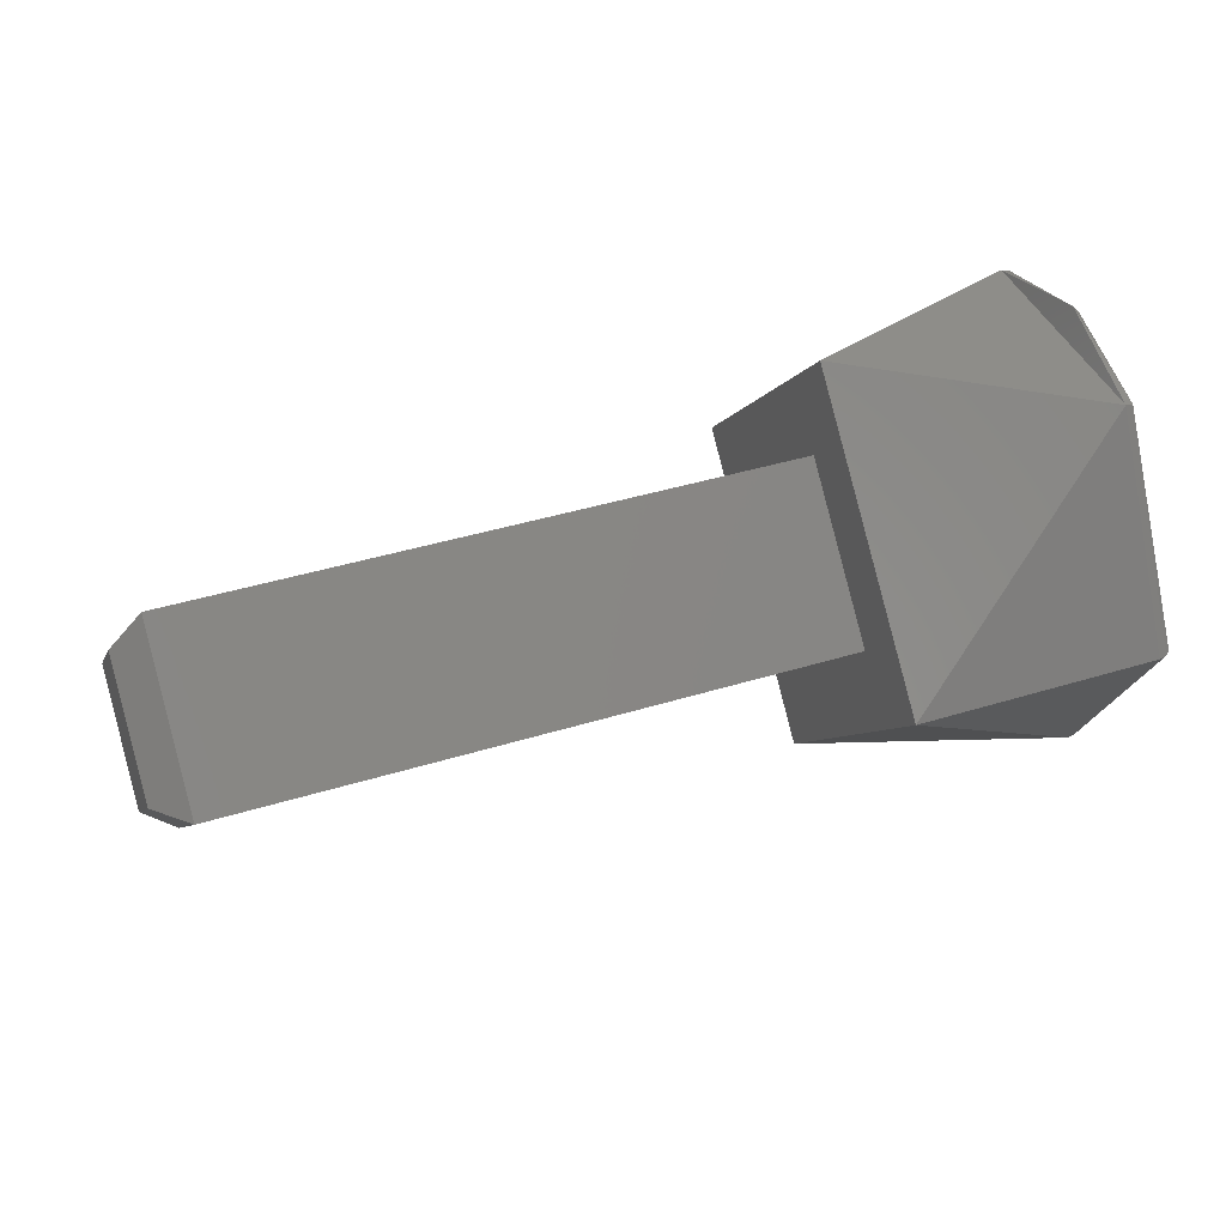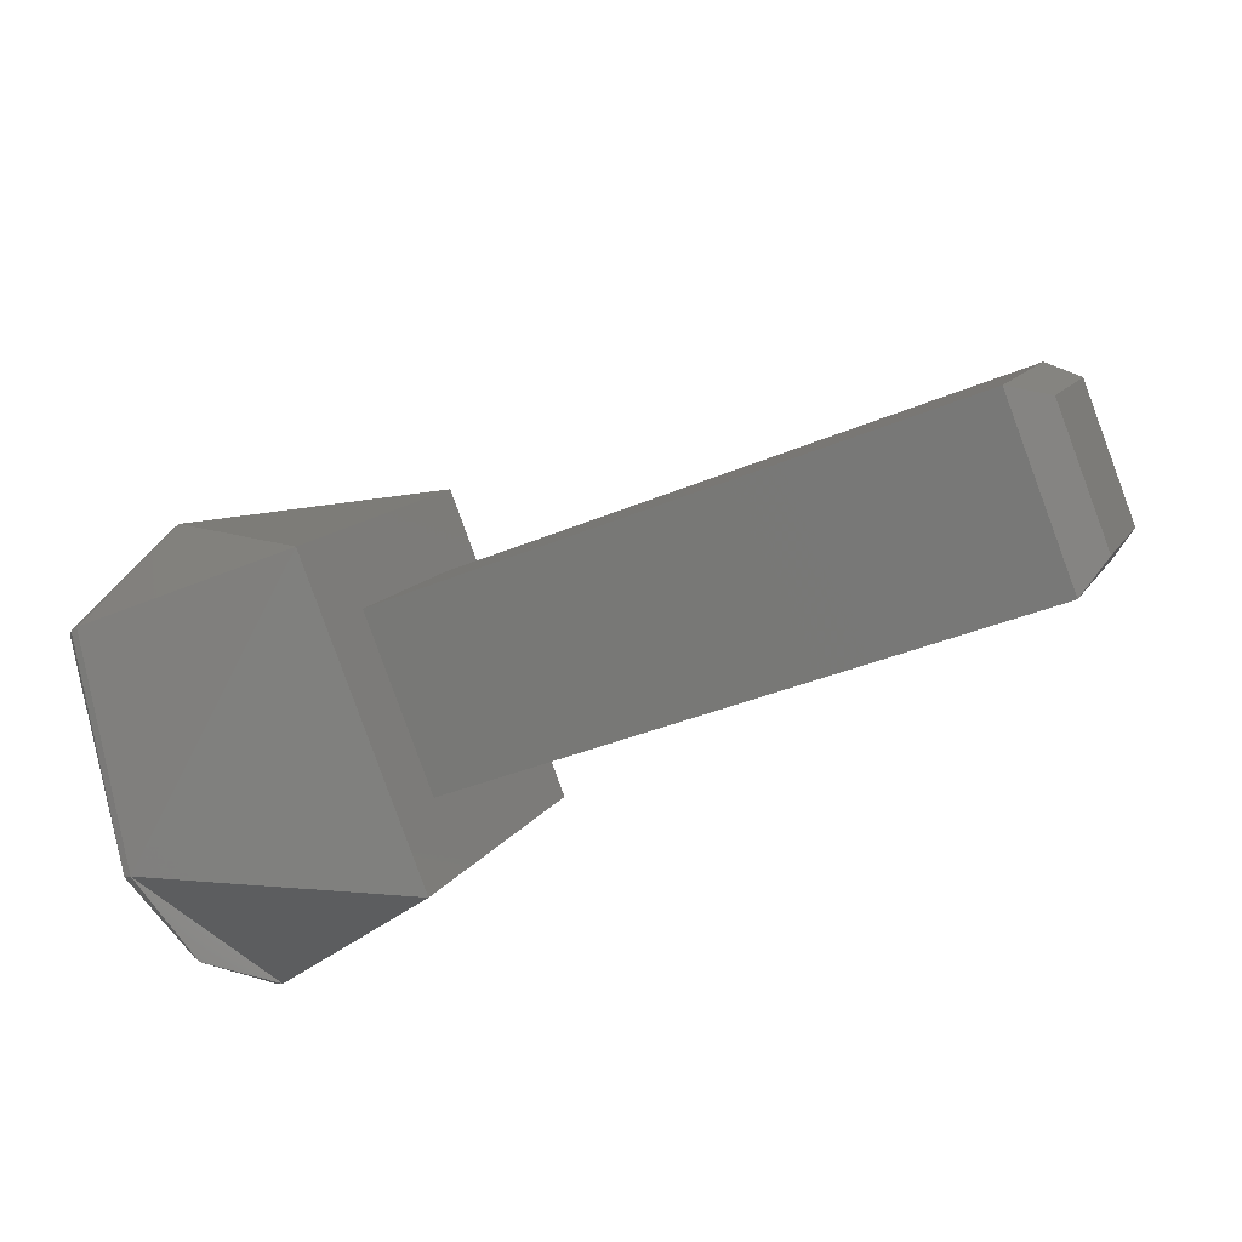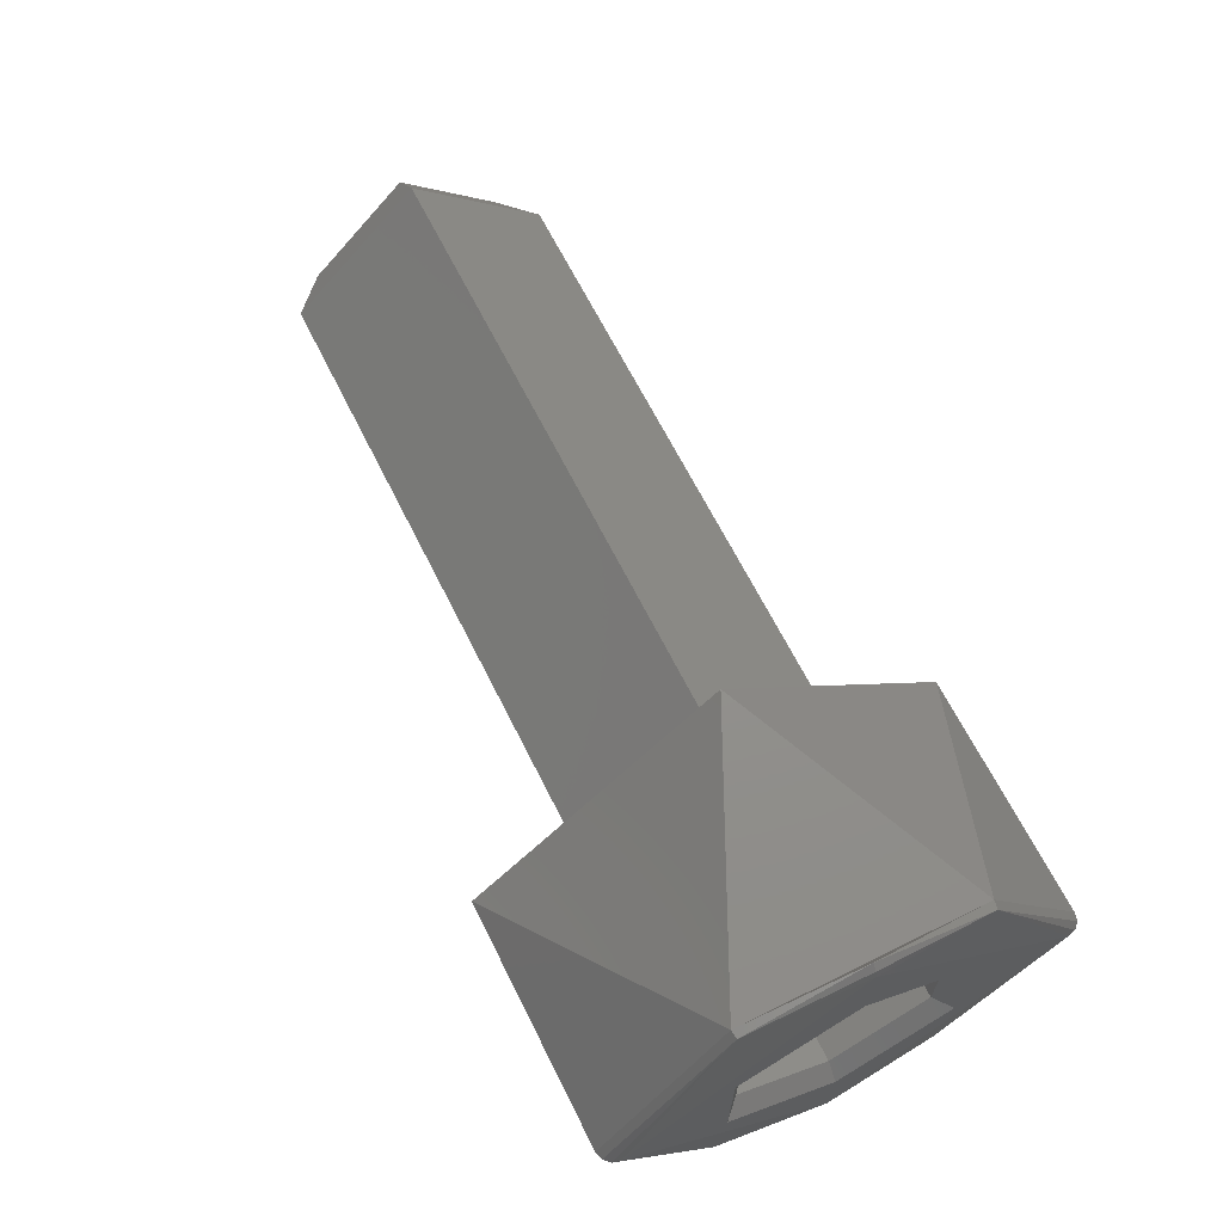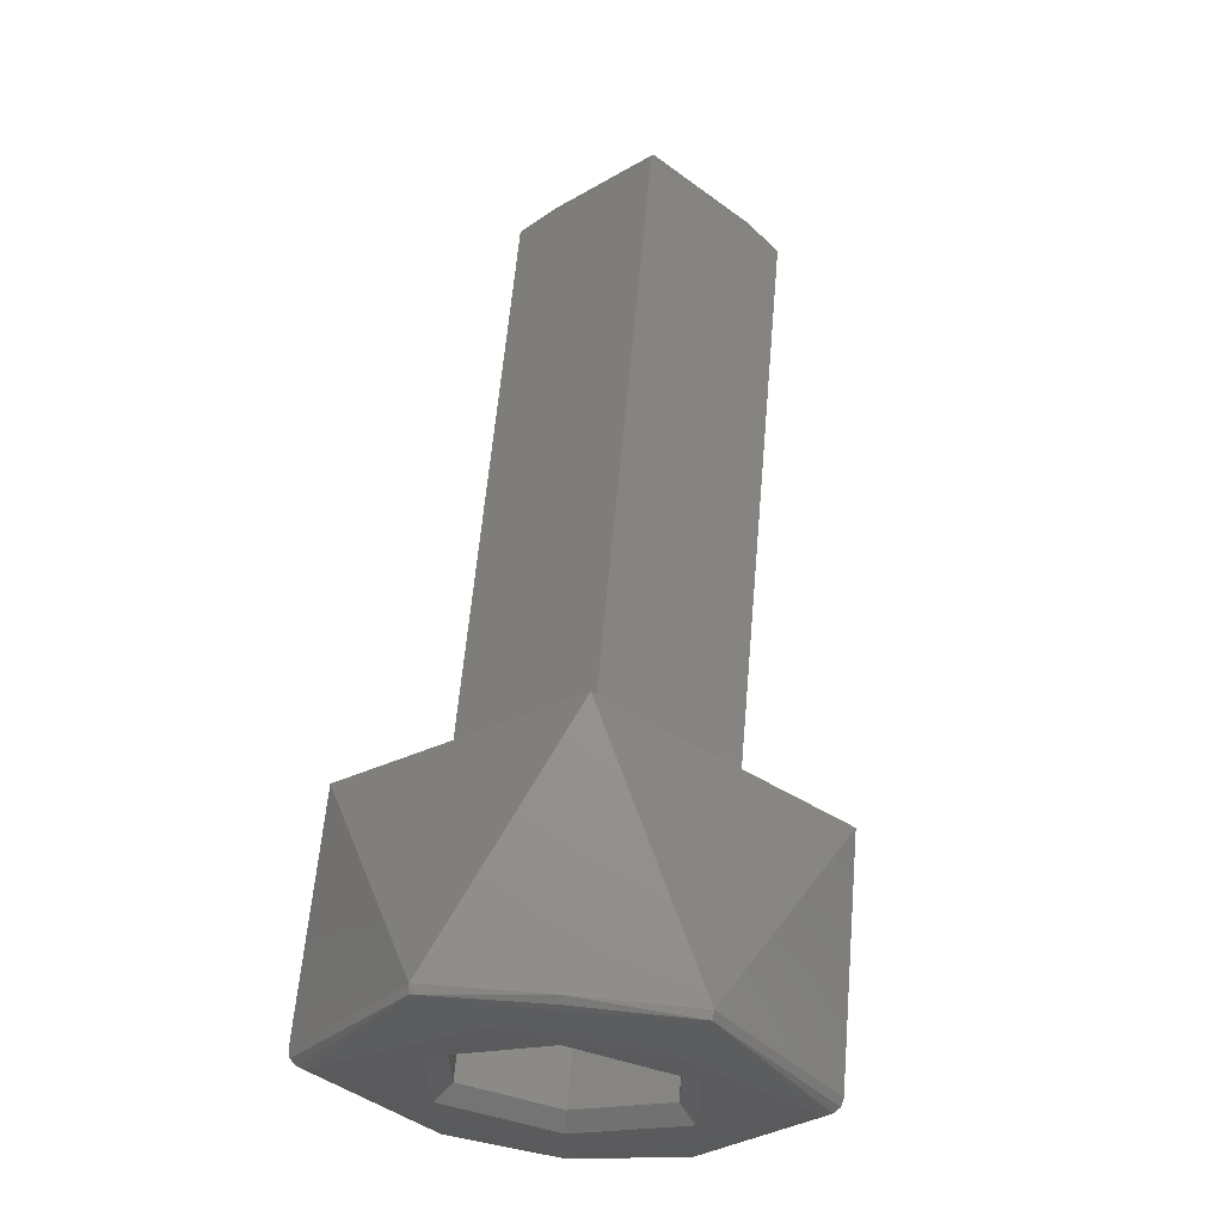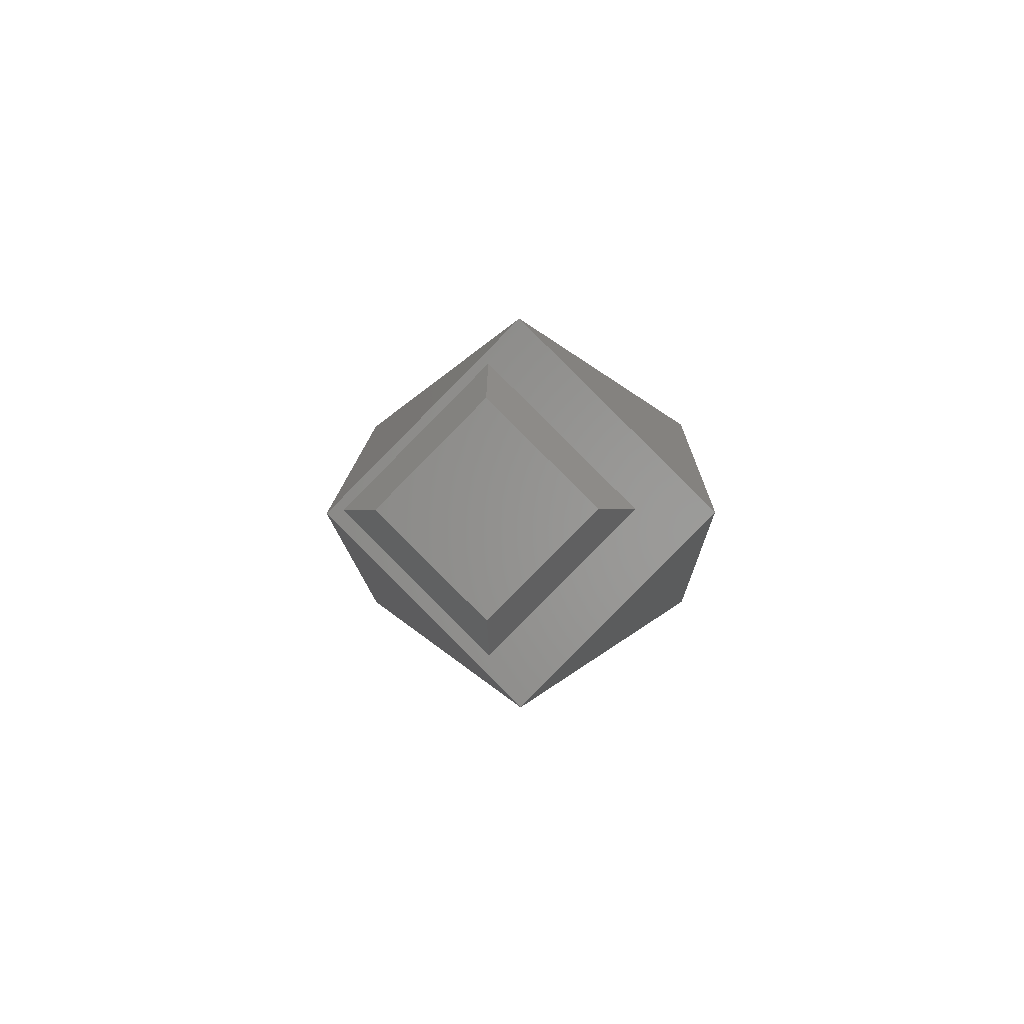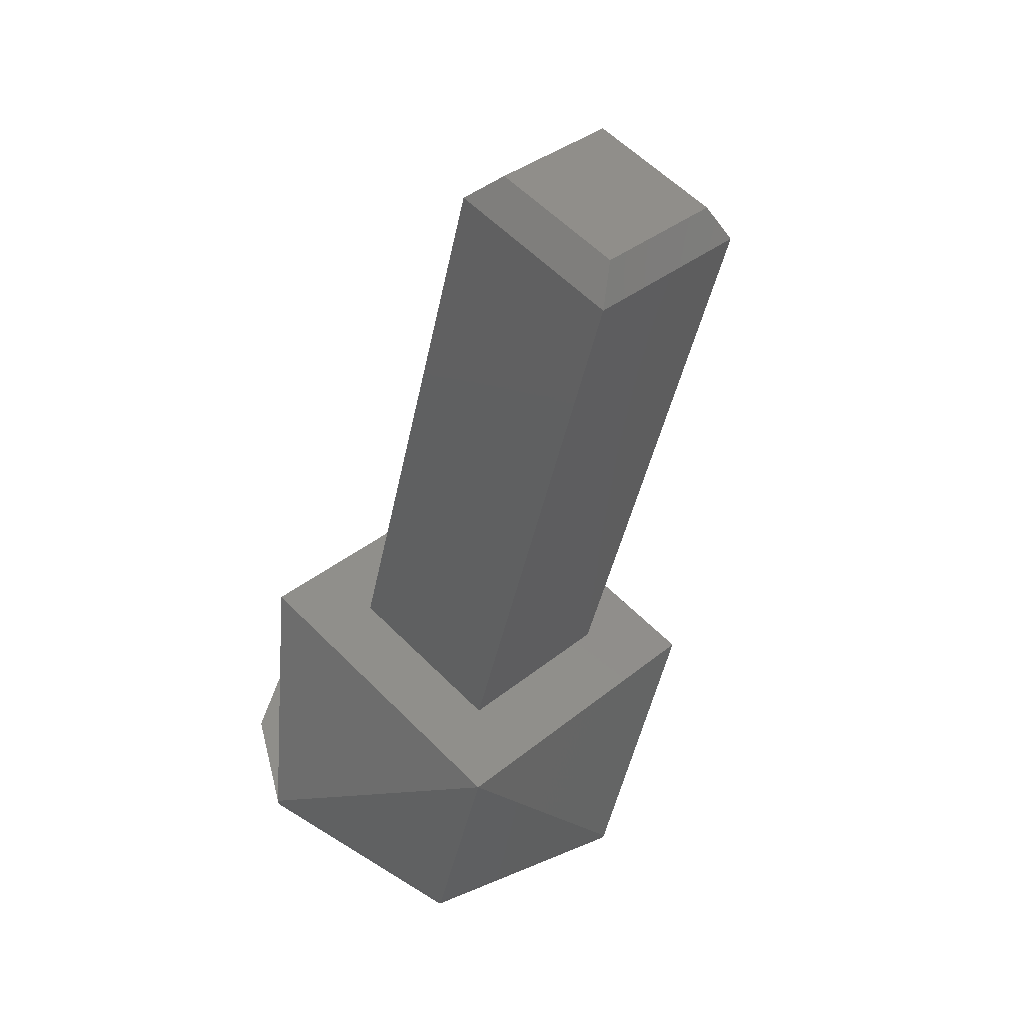
<metadata>
{"format":"stl","ext":"stl","renderer":"f3d","projection":"perspective","resolution":1024,"background":"white","views":[{"elev":41.0,"azim":159.4,"up":"+Z"},{"elev":-36.6,"azim":29.0,"up":"+Z"},{"elev":65.7,"azim":-116.5,"up":"+Z"},{"elev":62.4,"azim":-84.9,"up":"+Z"},{"elev":-0.3,"azim":92.8,"up":"+Y"},{"elev":-42.2,"azim":78.8,"up":"+Y"}]}
</metadata>
<code>
# stl→obj: 56 verts, 108 faces
v 0.2032 -0.09873 0.6385
v 0.2032 -0.1007 0.6365
v 0.2037 -0.1002 0.6365
v 0.2037 -0.09873 0.638
v 0.2032 -0.09672 0.6365
v 0.2037 -0.09722 0.6365
v 0.2032 -0.09871 0.6345
v 0.2037 -0.09872 0.635
v 0.1937 -0.1007 0.6365
v 0.1937 -0.09871 0.6345
v 0.1937 -0.09672 0.6365
v 0.1937 -0.09873 0.6385
v 0.1937 -0.09512 0.6365
v 0.1937 -0.09874 0.6401
v 0.1937 -0.09871 0.6329
v 0.1937 -0.1023 0.6365
v 0.19 -0.1023 0.6365
v 0.19 -0.1005 0.6333
v 0.19 -0.09691 0.6334
v 0.19 -0.09512 0.6365
v 0.19 -0.09693 0.6396
v 0.19 -0.1005 0.6396
v 0.1898 -0.09695 0.6396
v 0.1898 -0.09516 0.6365
v 0.1897 -0.09525 0.6365
v 0.1897 -0.09537 0.6365
v 0.1897 -0.09873 0.6398
v 0.1897 -0.09873 0.6399
v 0.1898 -0.09874 0.64
v 0.1898 -0.1005 0.6396
v 0.1897 -0.1021 0.6365
v 0.1897 -0.1022 0.6365
v 0.1898 -0.1023 0.6365
v 0.1898 -0.1005 0.6334
v 0.1897 -0.09871 0.6331
v 0.1897 -0.09871 0.633
v 0.1898 -0.09871 0.6329
v 0.1898 -0.09693 0.6334
v 0.1897 -0.09698 0.6375
v 0.1897 -0.09873 0.6385
v 0.1897 -0.09697 0.6355
v 0.1897 -0.1005 0.6375
v 0.1897 -0.1005 0.6355
v 0.1897 -0.09871 0.6345
v 0.19 -0.09722 0.6356
v 0.19 -0.09872 0.6347
v 0.19 -0.1002 0.6356
v 0.19 -0.1002 0.6373
v 0.1922 -0.1002 0.6356
v 0.1922 -0.1002 0.6373
v 0.1922 -0.09872 0.6347
v 0.1922 -0.09722 0.6356
v 0.1922 -0.09723 0.6373
v 0.19 -0.09723 0.6373
v 0.19 -0.09873 0.6382
v 0.1922 -0.09873 0.6382
f 1 2 3
f 1 3 4
f 5 4 6
f 5 1 4
f 7 6 8
f 7 5 6
f 2 8 3
f 2 7 8
f 8 6 4
f 3 8 4
f 7 2 9
f 7 9 10
f 5 10 11
f 5 7 10
f 1 11 12
f 1 5 11
f 2 12 9
f 2 1 12
f 11 13 14
f 12 11 14
f 9 12 14
f 15 11 10
f 15 10 9
f 15 13 11
f 16 9 14
f 16 15 9
f 16 17 18
f 15 18 19
f 15 16 18
f 13 19 20
f 13 20 21
f 13 15 19
f 14 21 22
f 14 13 21
f 16 22 17
f 16 14 22
f 23 21 20
f 23 20 24
f 23 24 25
f 23 25 26
f 23 26 27
f 28 23 27
f 29 22 21
f 29 23 28
f 29 21 23
f 30 27 31
f 30 29 28
f 30 28 27
f 30 22 29
f 32 30 31
f 33 17 22
f 33 22 30
f 33 30 32
f 34 18 17
f 34 31 35
f 34 33 32
f 34 32 31
f 34 17 33
f 36 34 35
f 37 19 18
f 37 18 34
f 37 34 36
f 38 20 19
f 38 35 26
f 38 24 20
f 38 25 24
f 38 26 25
f 38 19 37
f 38 36 35
f 38 37 36
f 39 27 26
f 40 27 39
f 41 39 26
f 42 27 40
f 31 42 43
f 31 27 42
f 35 43 44
f 35 44 41
f 35 41 26
f 35 31 43
f 44 45 41
f 44 46 45
f 47 46 44
f 43 47 44
f 48 47 43
f 42 48 43
f 49 48 50
f 49 47 48
f 47 49 51
f 46 47 51
f 51 45 46
f 51 52 45
f 53 54 45
f 52 53 45
f 55 53 56
f 54 53 55
f 48 56 50
f 48 55 56
f 56 51 49
f 56 49 50
f 56 52 51
f 53 52 56
f 40 55 48
f 40 48 42
f 54 55 40
f 39 54 40
f 45 54 39
f 41 45 39

</code>
